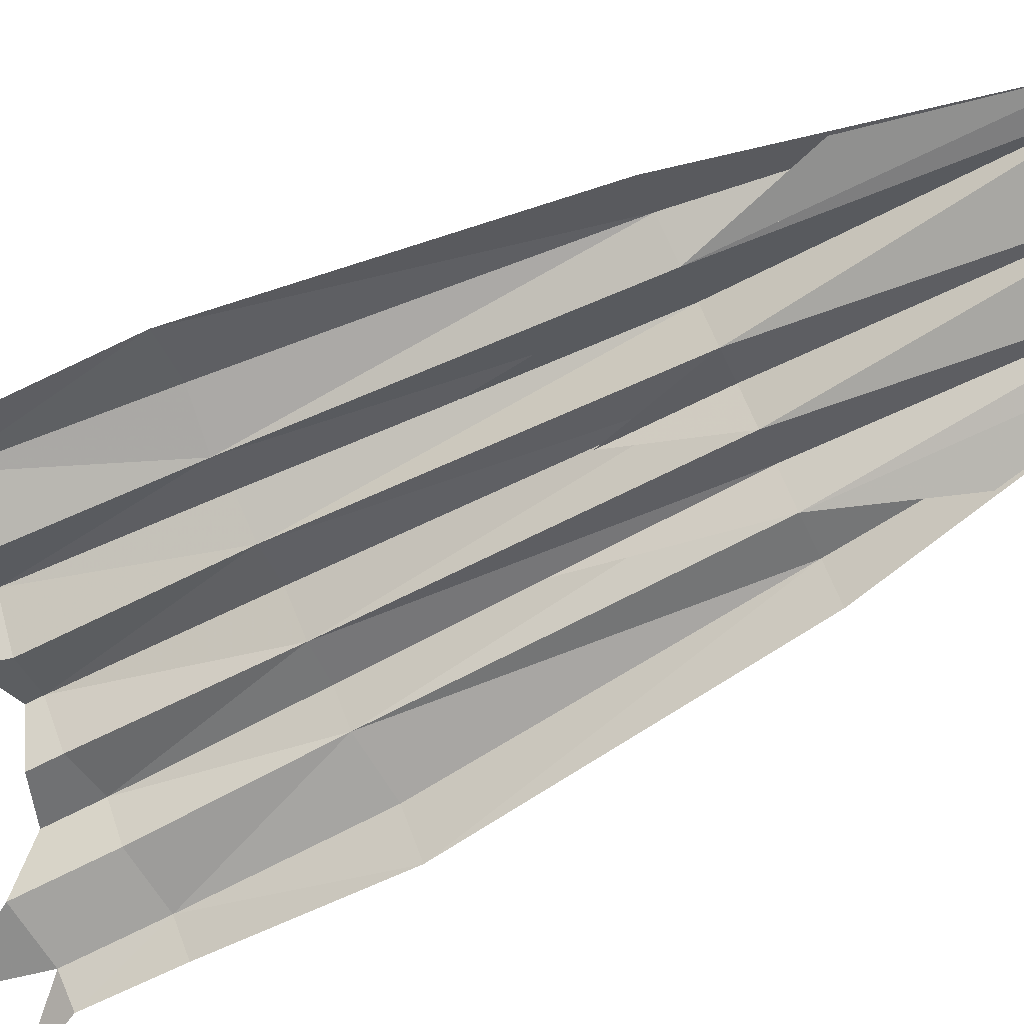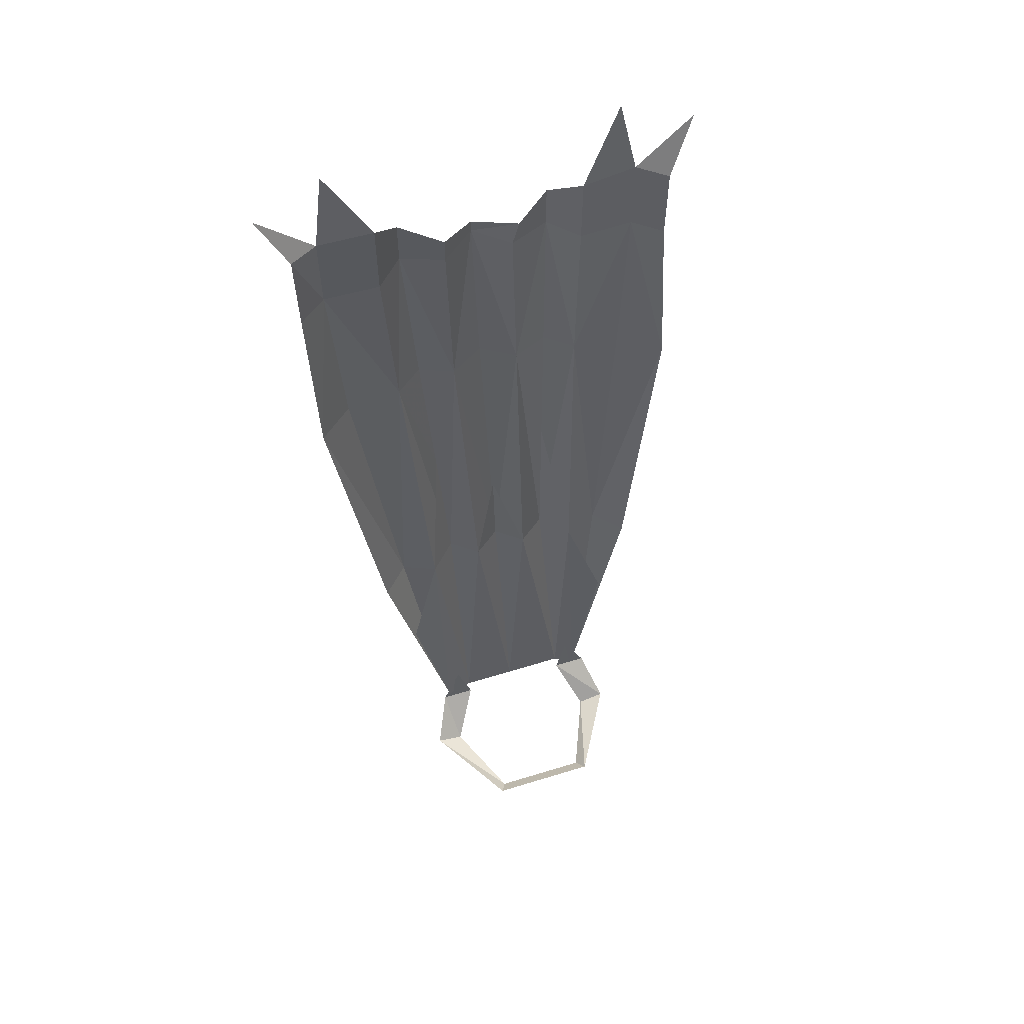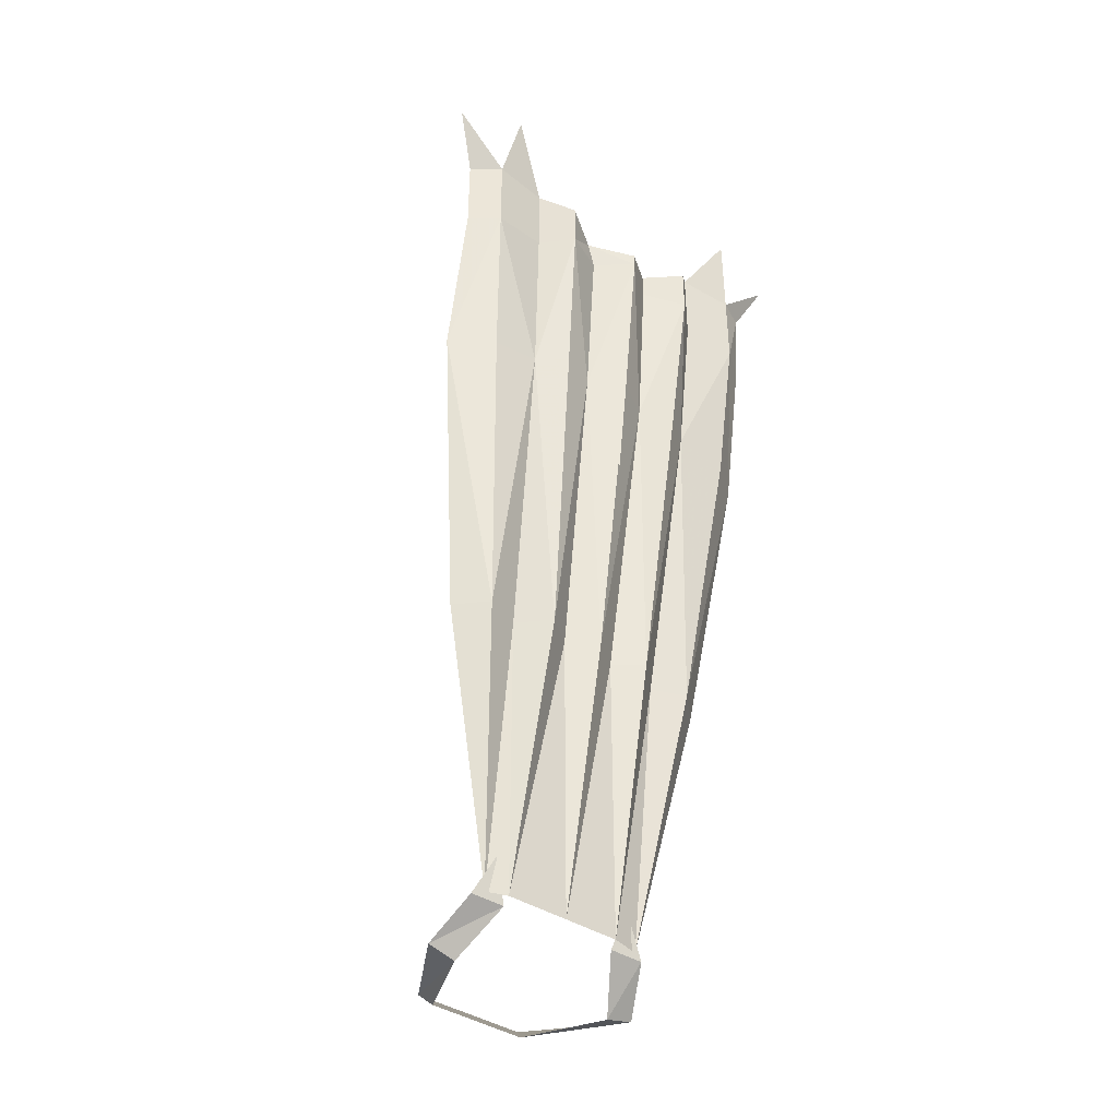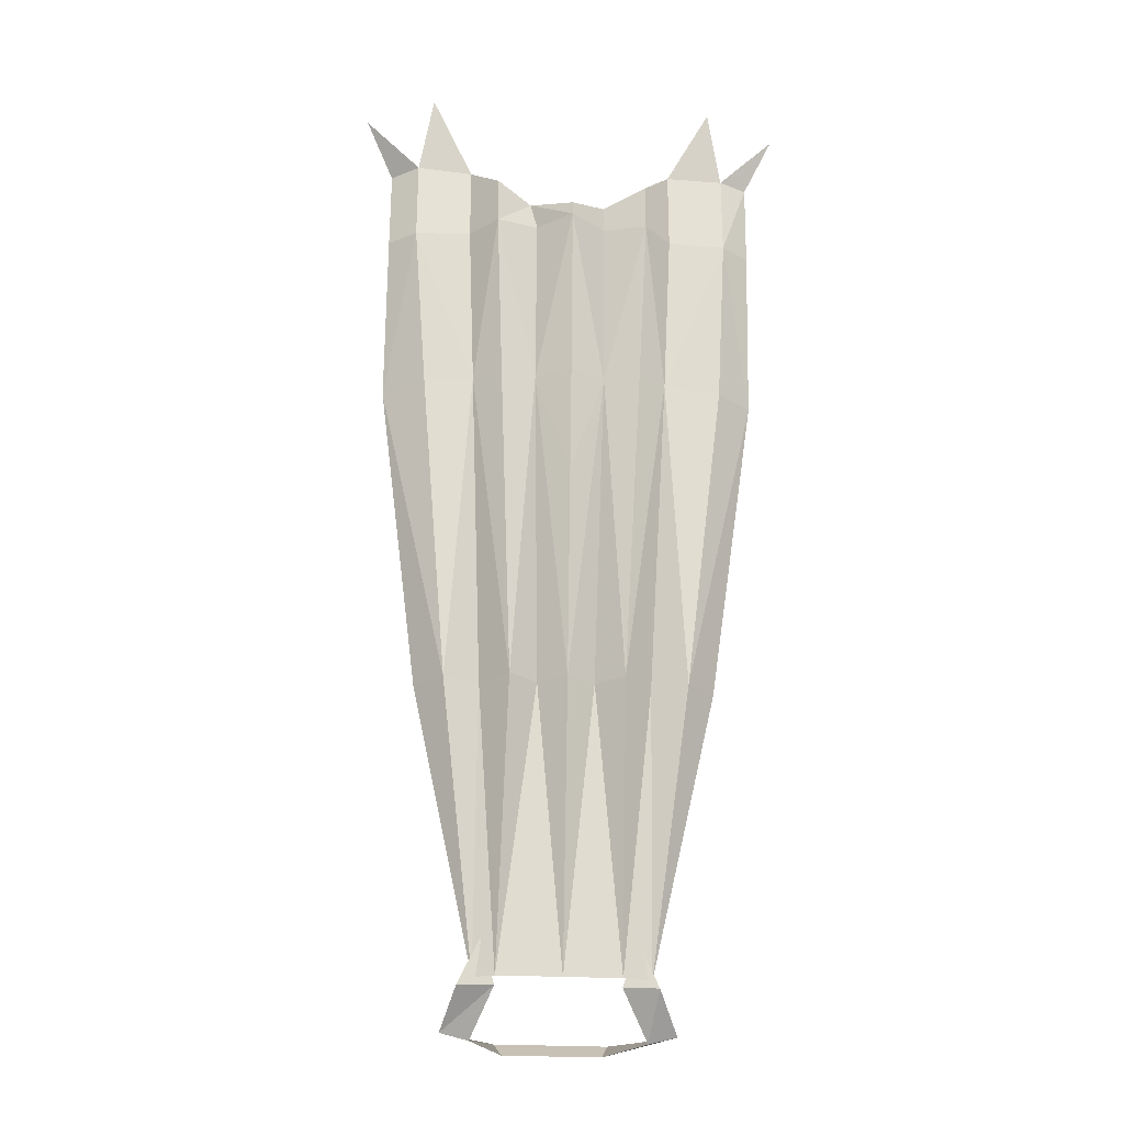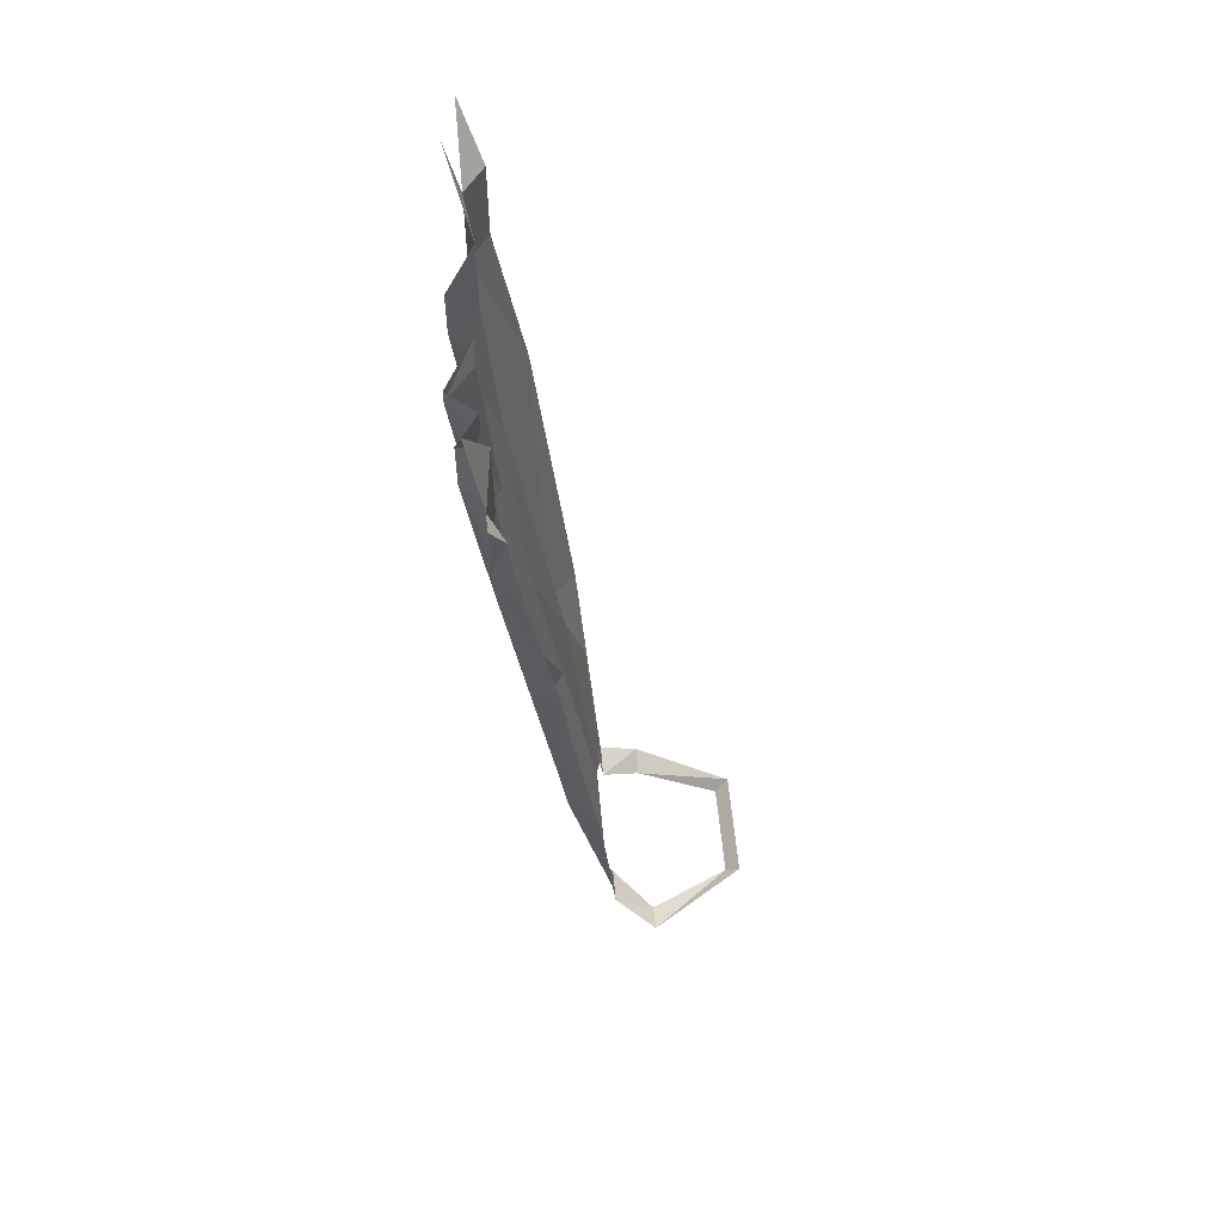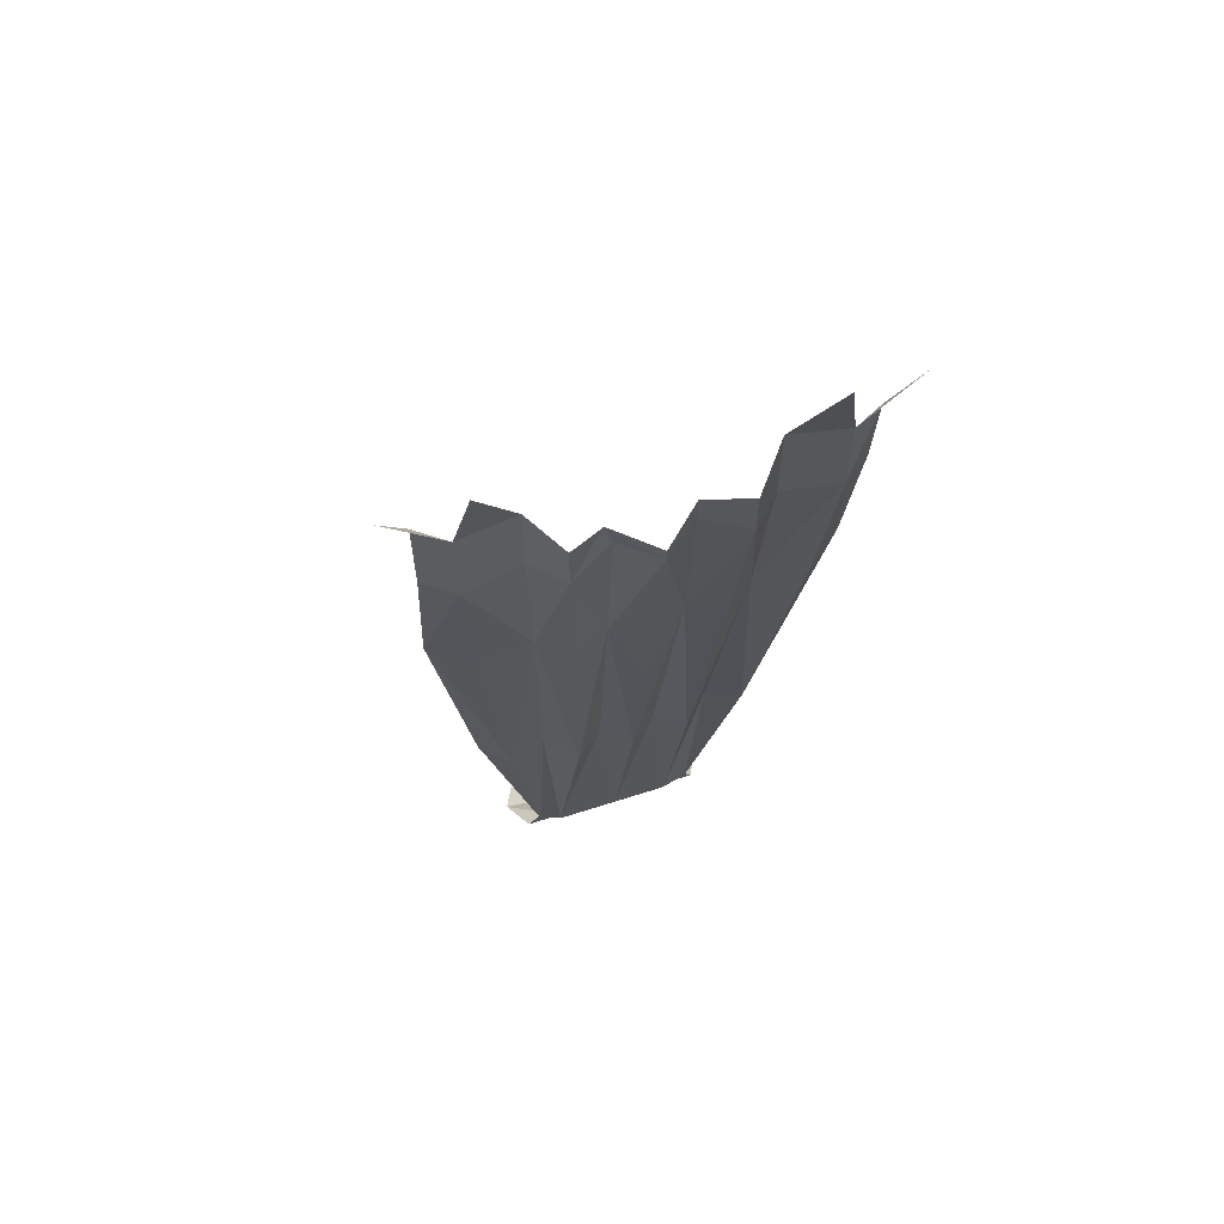
<metadata>
{"format":"obj","ext":"obj","renderer":"f3d","projection":"perspective","resolution":1024,"background":"white","views":[{"elev":-78.9,"azim":-64.0,"up":"+Z"},{"elev":59.6,"azim":162.4,"up":"+Y"},{"elev":-41.7,"azim":-37.4,"up":"+Y"},{"elev":-26.8,"azim":-4.7,"up":"+Y"},{"elev":57.7,"azim":84.8,"up":"+Y"},{"elev":62.4,"azim":-18.2,"up":"+Y"}]}
</metadata>
<code>
o item/team_cape_2/male
v 7 -164 -8
v -7 -164 -8
v -8 -162 -10
v 8 -162 -10
v 16 -164 4
v 12 -165 4
v 13 -159 10
v 8 -159 10
v 10 -153 11
v -12 -165 4
v -16 -164 4
v -9 -159 10
v -14 -159 10
v -11 -153 11
v 17 -118 17
v 22 -74 22
v 14 -73 22
v 12 -118 15
v 12 -158 10
v 21 -118 13
v 27 -74 18
v 23 -50 25
v 15 -49 24
v 11 -49 28
v 10 -73 25
v 8 -118 19
v 9 -95 22
v -17 -118 17
v -12 -118 15
v -14 -73 22
v -21 -74 22
v -27 -74 18
v -21 -118 13
v -12 -158 10
v -8 -118 19
v -10 -73 25
v -11 -49 28
v -15 -49 24
v -23 -50 25
v -5 -73 23
v -5 -48 25
v -6 -44 25
v 0 -48 29
v 0 -46 29
v 5 -44 25
v 5 -48 25
v 5 -73 23
v 27 -50 22
v 0 -73 26
v 0 -118 19
v 0 -88 24
v -27 -50 22
v 4 -118 16
v 8 -158 11
v 0 -104 20
v -4 -118 16
v 0 -158 11
v -9 -158 11
v 17 -134 12
v -9 -95 22
v -17 -134 12
v 15 -37 24
v 11 -42 28
v 27 -38 23
v 23 -38 25
v 21 -27 27
v -11 -42 28
v -15 -38 24
v -23 -38 25
v -27 -38 22
v 31 -30 25
v -31 -30 25
v -21 -27 27
f 1 2 3
f 1 3 4
f 1 4 5
f 1 5 6
f 6 5 7
f 6 7 8
f 8 7 9
f 10 11 3
f 10 3 2
f 11 10 12
f 11 12 13
f 13 12 14
f 15 16 17
f 15 17 18
f 15 18 19
f 15 19 20
f 15 20 21
f 15 21 16
f 15 16 21
f 15 21 20
f 15 20 19
f 15 19 18
f 15 18 17
f 15 17 16
f 16 17 22
f 16 22 17
f 17 22 23
f 17 23 24
f 17 24 25
f 17 25 26
f 17 26 18
f 17 18 26
f 17 26 25
f 17 25 27
f 28 29 30
f 28 30 31
f 28 31 32
f 28 32 33
f 28 33 34
f 28 34 29
f 28 29 34
f 28 34 33
f 28 33 32
f 28 32 31
f 28 31 30
f 28 30 29
f 29 30 35
f 29 35 30
f 30 35 36
f 30 36 37
f 30 37 38
f 30 38 39
f 30 39 31
f 30 31 39
f 30 39 38
f 30 38 37
f 30 37 36
f 30 36 35
f 35 36 40
f 35 40 36
f 36 40 37
f 36 37 40
f 40 37 41
f 40 41 37
f 37 41 42
f 37 42 41
f 41 42 43
f 41 43 40
f 41 40 43
f 41 43 42
f 42 43 44
f 42 44 43
f 43 44 45
f 43 45 46
f 43 46 47
f 43 47 46
f 43 46 45
f 43 45 44
f 22 16 21
f 22 21 48
f 22 48 21
f 22 21 16
f 43 49 47
f 43 47 49
f 43 49 40
f 43 40 49
f 49 40 50
f 49 50 47
f 49 47 50
f 49 50 40
f 49 40 51
f 49 51 47
f 32 31 39
f 32 39 52
f 32 52 39
f 32 39 31
f 47 24 46
f 47 46 24
f 47 24 25
f 47 25 24
f 25 47 26
f 25 26 47
f 47 26 53
f 47 53 26
f 26 53 54
f 26 54 18
f 26 18 27
f 50 53 47
f 50 47 53
f 50 53 55
f 50 55 56
f 50 56 57
f 50 57 53
f 50 53 57
f 50 57 56
f 50 56 40
f 50 40 56
f 56 40 35
f 56 35 58
f 56 58 57
f 56 57 58
f 56 58 35
f 56 35 40
f 53 57 54
f 53 54 57
f 54 53 26
f 54 26 18
f 54 18 19
f 54 19 18
f 18 19 59
f 60 36 30
f 60 29 35
f 35 29 58
f 35 58 29
f 29 58 34
f 29 34 58
f 34 29 61
f 23 22 17
f 23 17 24
f 23 24 62
f 23 62 22
f 23 22 62
f 23 62 24
f 24 62 63
f 24 63 62
f 63 24 45
f 63 45 24
f 24 45 46
f 24 46 45
f 17 25 24
f 64 22 65
f 64 65 22
f 64 22 48
f 64 48 22
f 65 22 62
f 65 62 22
f 62 65 66
f 67 37 68
f 67 68 37
f 67 37 42
f 67 42 37
f 38 68 37
f 38 37 68
f 38 68 39
f 38 39 68
f 68 39 69
f 68 69 39
f 39 69 70
f 39 70 69
f 70 39 52
f 70 52 39
f 64 71 65
f 69 72 70
f 73 69 68

</code>
